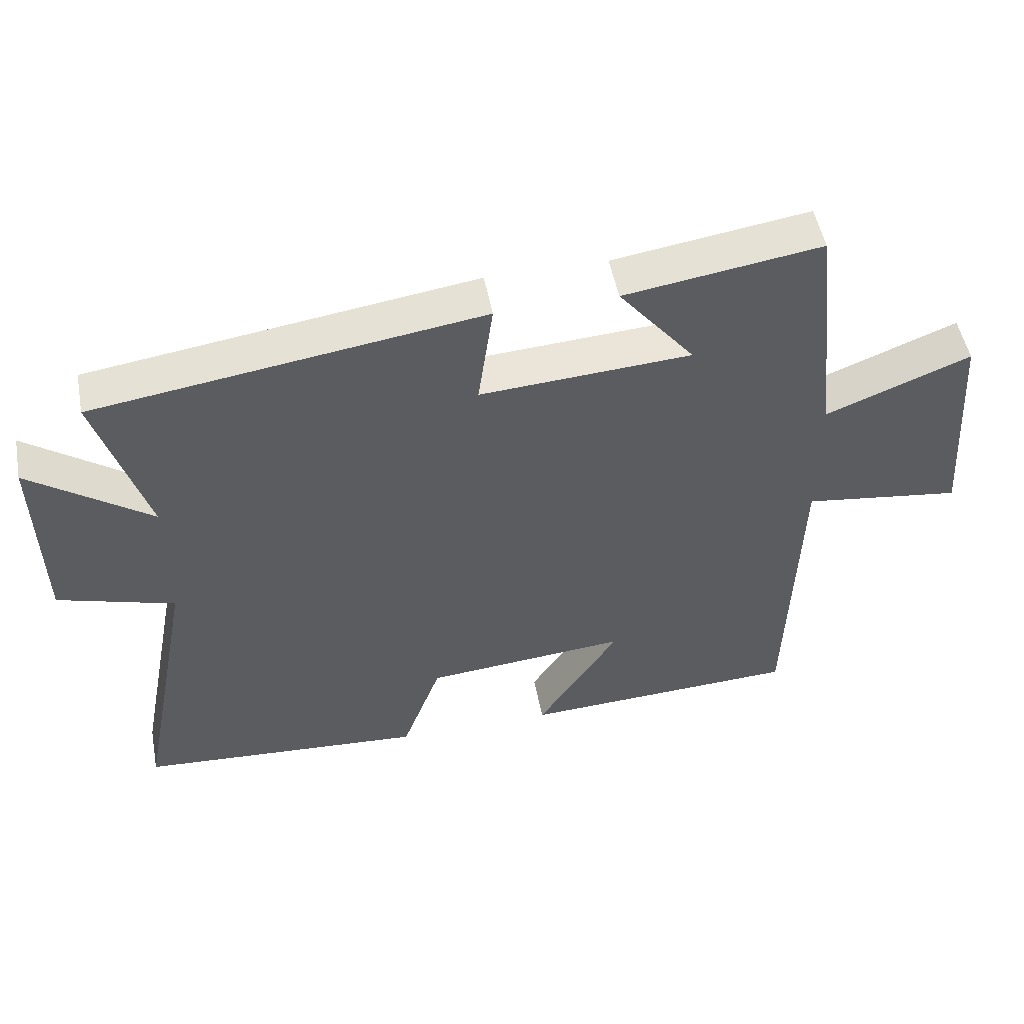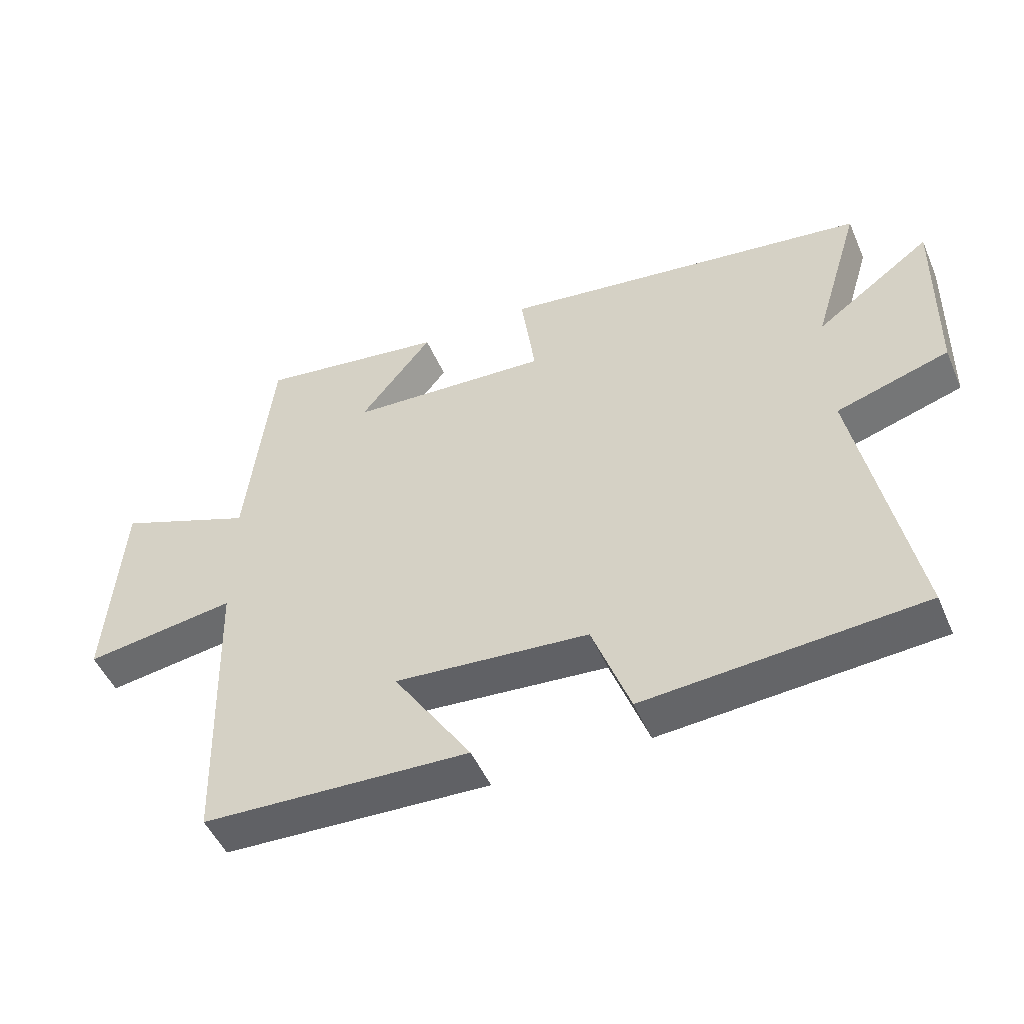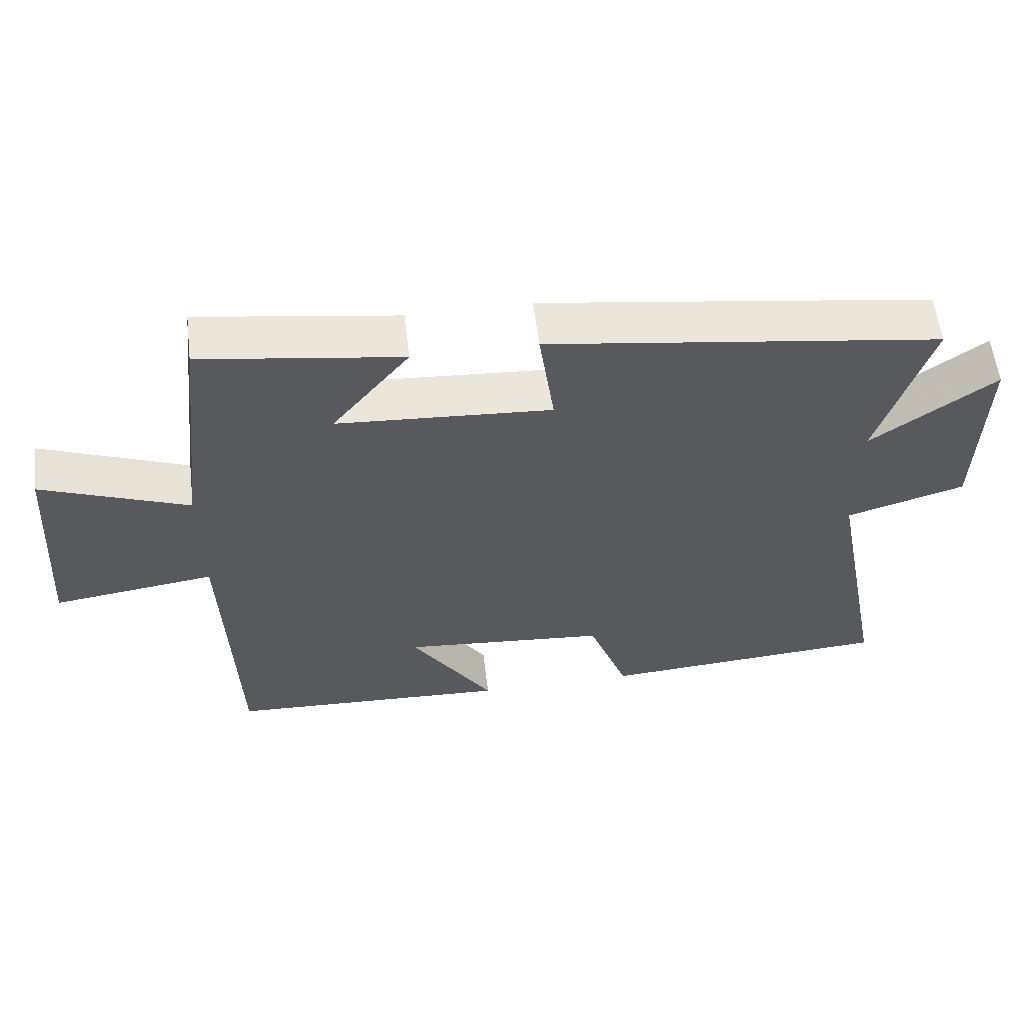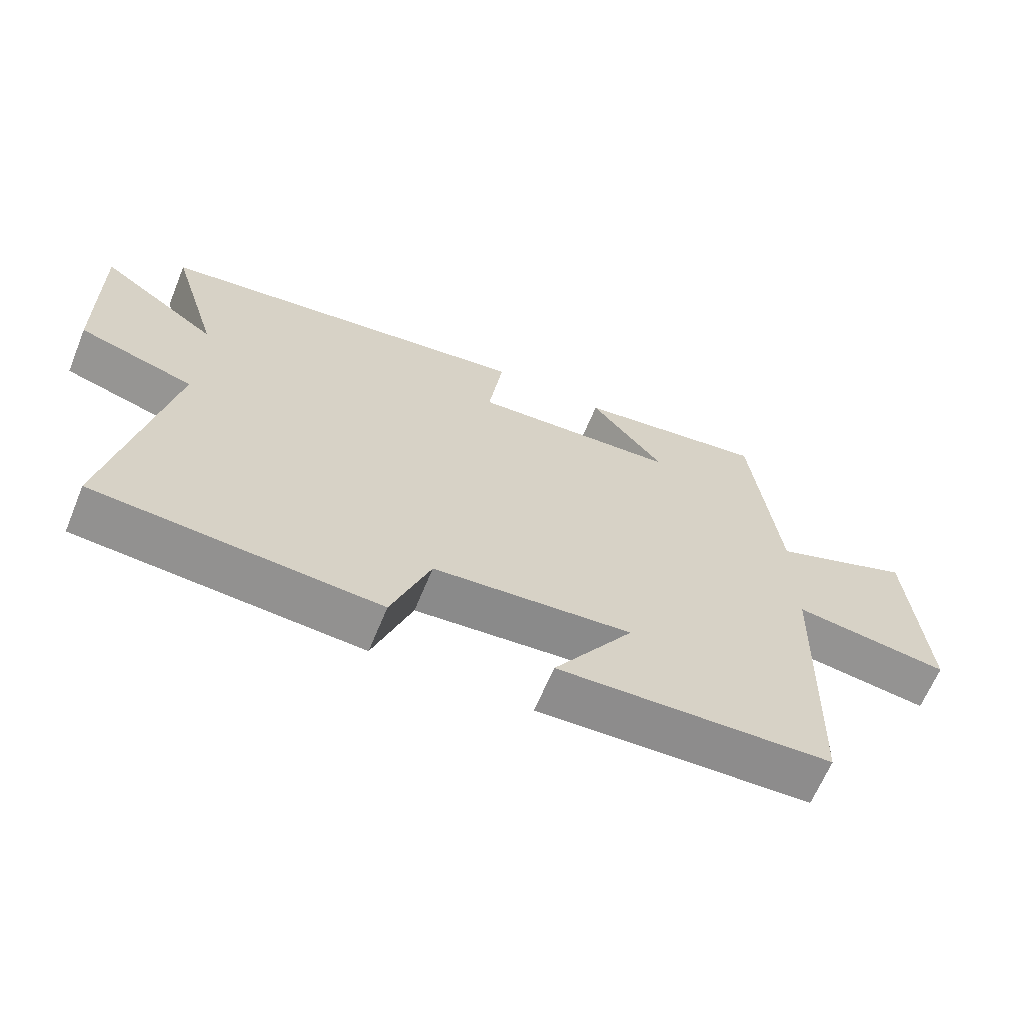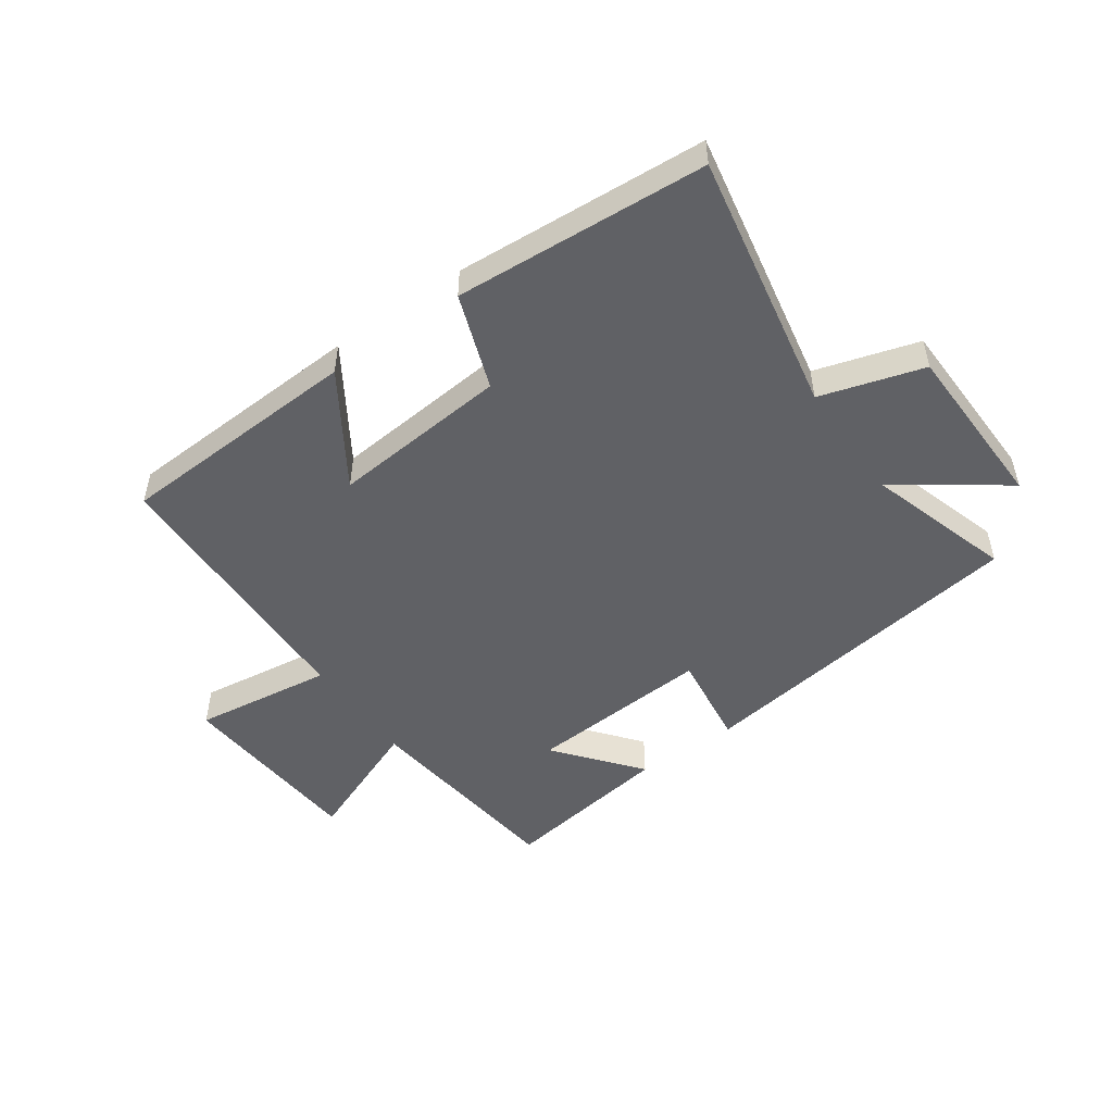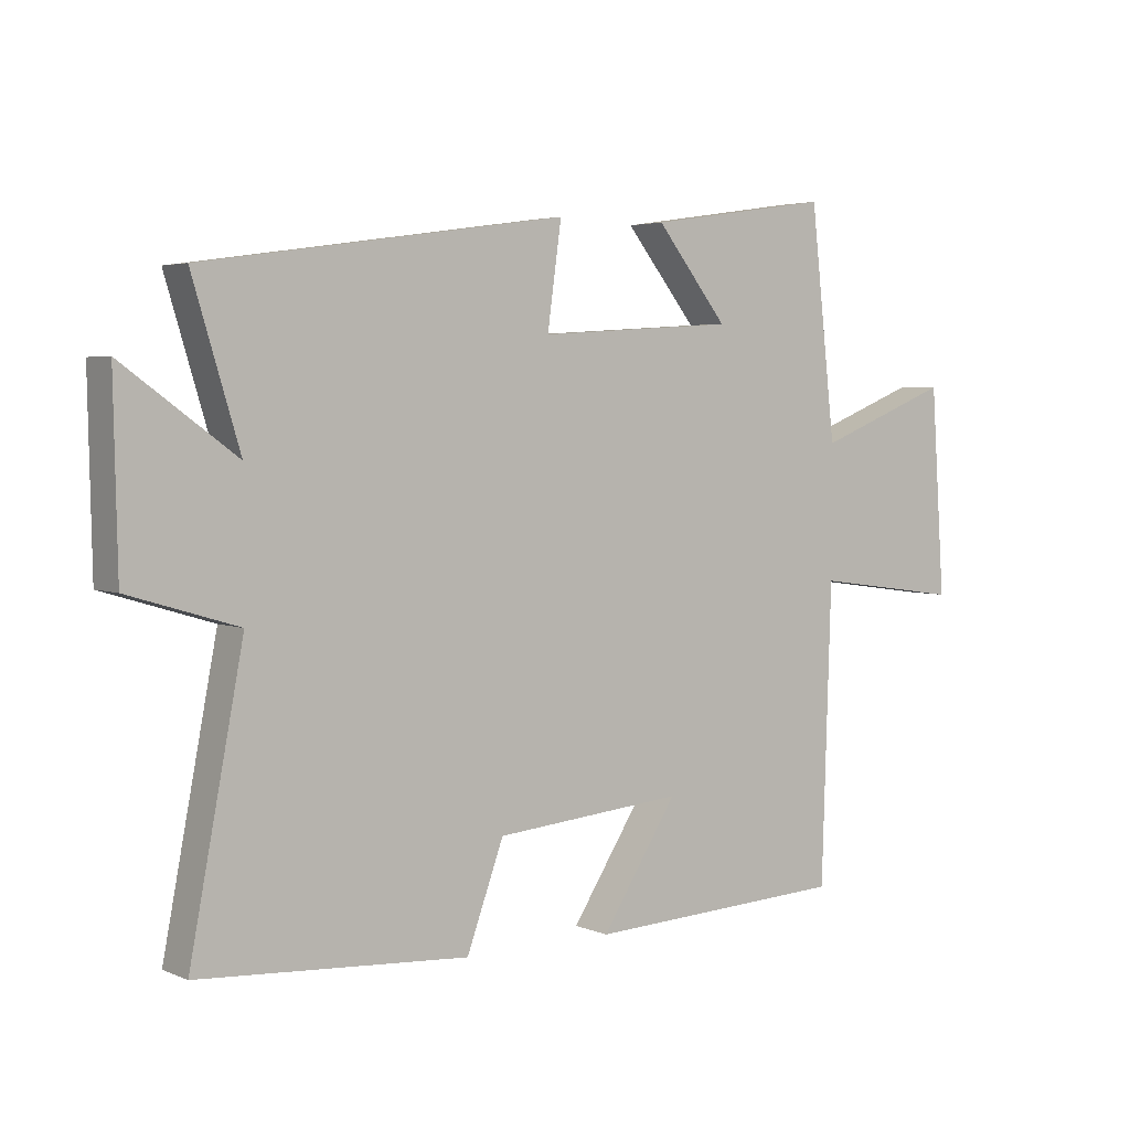
<metadata>
{"format":"obj","ext":"obj","renderer":"f3d","projection":"perspective","resolution":1024,"background":"white","views":[{"elev":51.0,"azim":-10.8,"up":"+Z"},{"elev":-49.8,"azim":-156.9,"up":"+Z"},{"elev":58.2,"azim":173.1,"up":"+Z"},{"elev":-65.1,"azim":-22.4,"up":"+Z"},{"elev":-49.8,"azim":-144.7,"up":"+Y"},{"elev":3.8,"azim":-36.7,"up":"+Z"}]}
</metadata>
<code>
v 0.46 0.07 0.543
v 0.5 0.07 0.187
v 0.712 0.07 0.271
v 0.734 0.07 -0.051
v 0.5 0.07 -0.019
v 0.485 0.07 -0.481
v 0.074 0.07 -0.5
v 0.194 0.07 -0.315
v -0.104 0.07 -0.341
v -0.162 0.07 -0.5
v -0.584 0.07 -0.471
v -0.5 0.07 -0.035
v -0.672 0.07 0.017
v -0.678 0.07 0.303
v -0.5 0.07 0.175
v -0.574 0.07 0.418
v -0.005 0.07 0.5
v -0.027 0.07 0.34
v 0.283 0.07 0.36
v 0.171 0.07 0.5
v 0.46 0 0.543
v 0.5 0 0.187
v 0.712 0 0.271
v 0.734 0 -0.051
v 0.5 0 -0.019
v 0.485 0 -0.481
v 0.074 0 -0.5
v 0.194 0 -0.315
v -0.104 0 -0.341
v -0.162 0 -0.5
v -0.584 0 -0.471
v -0.5 0 -0.035
v -0.672 0 0.017
v -0.678 0 0.303
v -0.5 0 0.175
v -0.574 0 0.418
v -0.005 0 0.5
v -0.027 0 0.34
v 0.283 0 0.36
v 0.171 0 0.5
f 19 20 1 2
f 18 19 2
f 15 16 17 18
f 15 18 2
f 12 13 14 15
f 12 15 2
f 9 10 11 12
f 8 9 12 2
f 5 6 7 8
f 5 8 2 3
f 3 4 5
f 22 21 40 39
f 22 39 38
f 38 37 36 35
f 22 38 35
f 35 34 33 32
f 22 35 32
f 32 31 30 29
f 22 32 29 28
f 28 27 26 25
f 23 22 28 25
f 25 24 23
f 1 21 22 2
f 2 22 23 3
f 3 23 24 4
f 4 24 25 5
f 5 25 26 6
f 6 26 27 7
f 7 27 28 8
f 8 28 29 9
f 9 29 30 10
f 10 30 31 11
f 11 31 32 12
f 12 32 33 13
f 13 33 34 14
f 14 34 35 15
f 15 35 36 16
f 16 36 37 17
f 17 37 38 18
f 18 38 39 19
f 19 39 40 20
f 20 40 21 1

</code>
